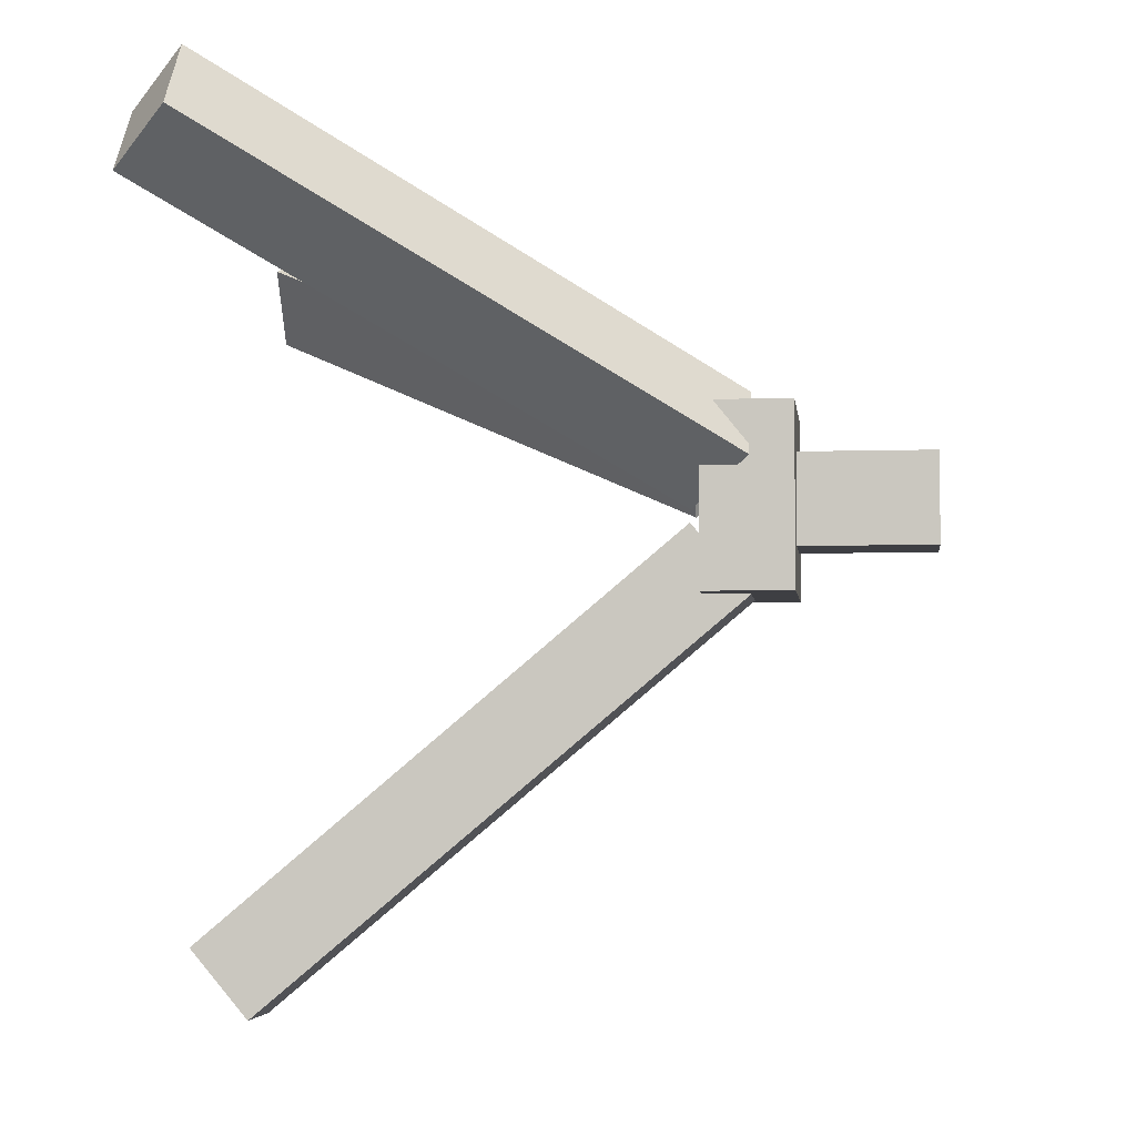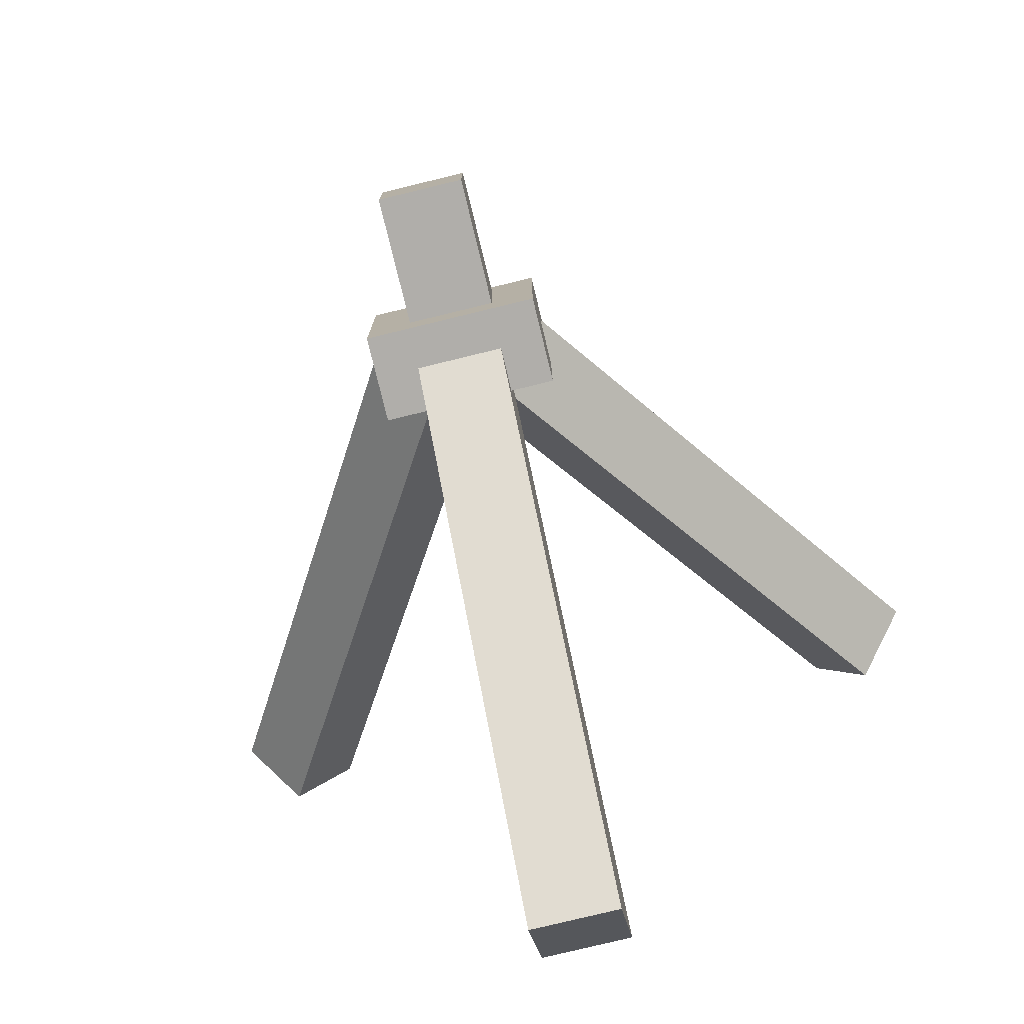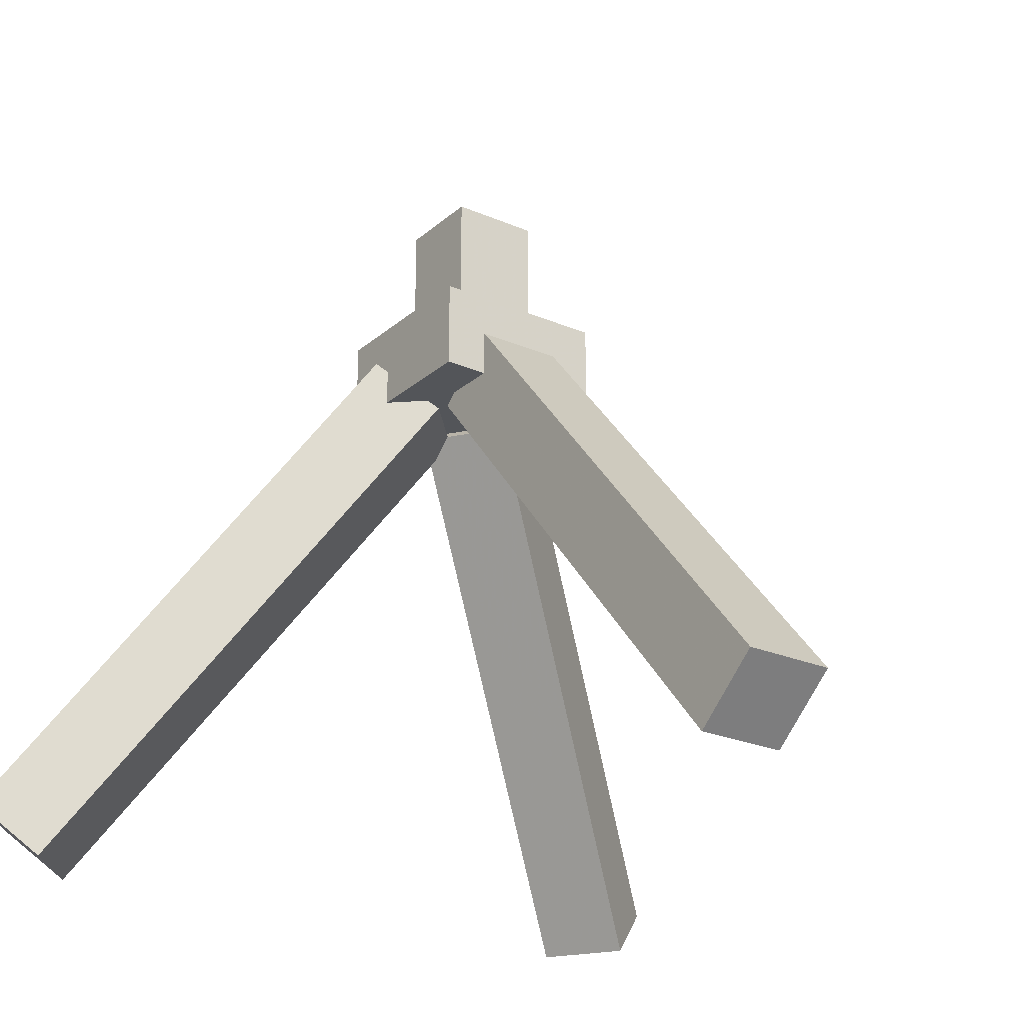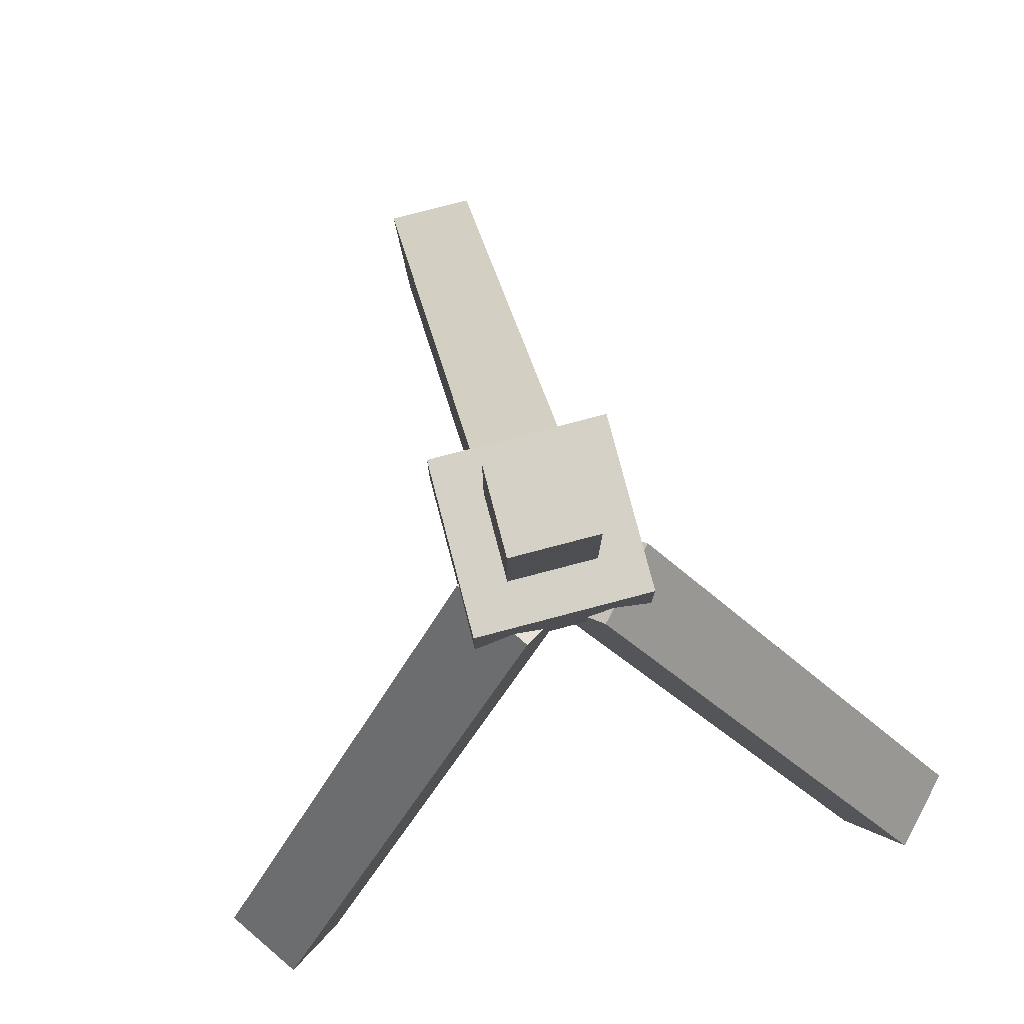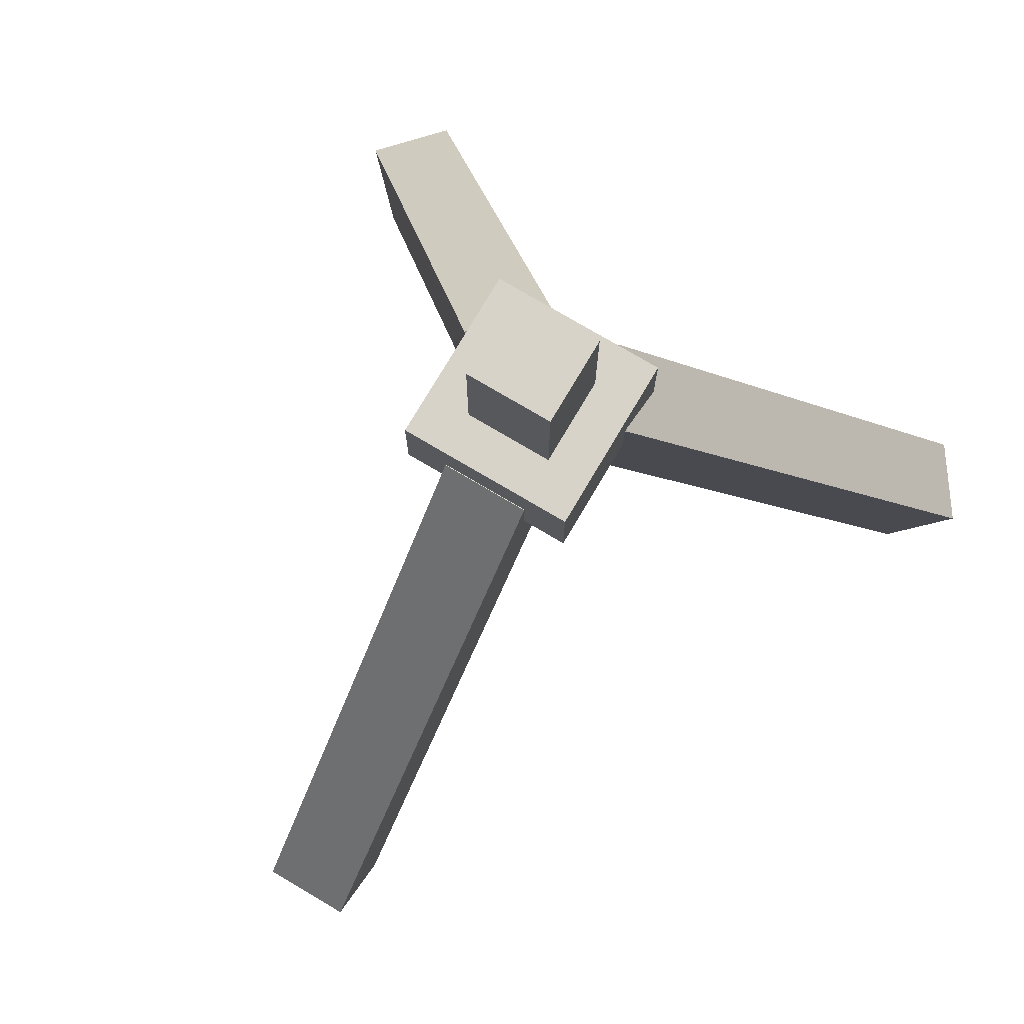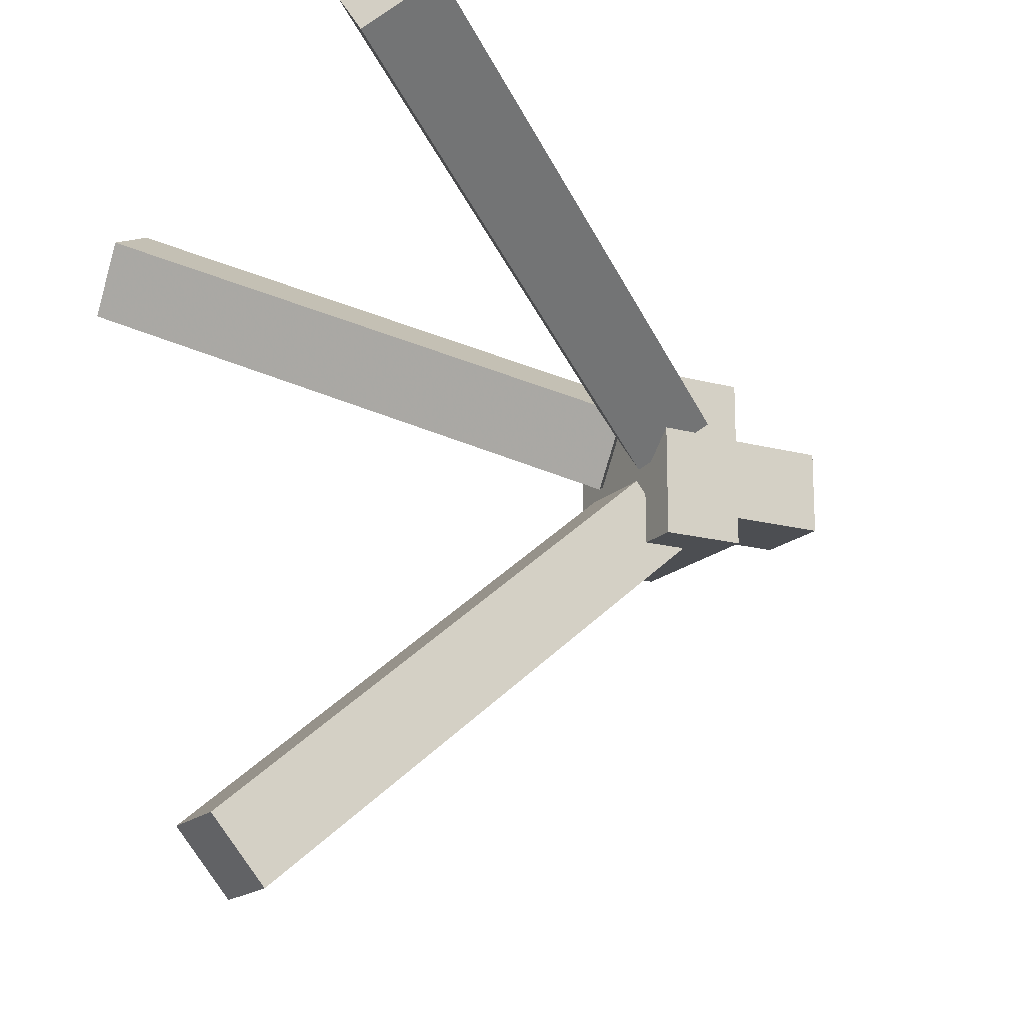
<metadata>
{"format":"obj","ext":"obj","renderer":"f3d","projection":"perspective","resolution":1024,"background":"white","views":[{"elev":-4.3,"azim":96.4,"up":"+Z"},{"elev":-77.7,"azim":-166.3,"up":"+Z"},{"elev":-24.1,"azim":144.4,"up":"+Y"},{"elev":79.5,"azim":-14.7,"up":"+Y"},{"elev":76.1,"azim":-149.4,"up":"+Y"},{"elev":-16.9,"azim":61.3,"up":"+Z"}]}
</metadata>
<code>
o main2
v 0.5312 0.5 0.4688
v 0.5312 0.375 0.4688
v 0.4688 0.375 0.4688
v 0.4688 0.5 0.4688
v 0.4688 0.5 0.5312
v 0.4688 0.375 0.5312
v 0.5312 0.375 0.5312
v 0.5312 0.5 0.5312
f 1 2 3 4
f 5 6 7 8
f 8 1 4 5
f 2 7 6 3
f 5 4 3 6
f 2 1 8 7
o tripot3
v 0.5336 0.3368 0.4933
v 0.7414 0.00162 0.6828
v 0.6993 0.00162 0.7289
v 0.4915 0.3368 0.5395
v 0.5269 0.3769 0.5717
v 0.7347 0.04179 0.7612
v 0.7768 0.04179 0.715
v 0.569 0.3769 0.5255
f 9 10 11 12
f 13 14 15 16
f 16 9 12 13
f 10 15 14 11
f 13 12 11 14
f 10 9 16 15
o tripot1
v 0.5312 0.3762 0.437
v 0.5312 0.04104 0.1558
v 0.4688 0.04104 0.1558
v 0.4688 0.3762 0.437
v 0.4688 0.336 0.4849
v 0.4688 0.00087 0.2037
v 0.5312 0.00087 0.2037
v 0.5312 0.336 0.4849
f 17 18 19 20
f 21 22 23 24
f 24 17 20 21
f 18 23 22 19
f 21 20 19 22
f 18 17 24 23
o tripot2
v 0.5113 0.3365 0.5447
v 0.2804 0.001342 0.7052
v 0.2447 0.001342 0.6539
v 0.4757 0.3365 0.4933
v 0.4363 0.3767 0.5207
v 0.2054 0.04152 0.6812
v 0.2411 0.04152 0.7325
v 0.472 0.3767 0.572
f 25 26 27 28
f 29 30 31 32
f 32 25 28 29
f 26 31 30 27
f 29 28 27 30
f 26 25 32 31
o main
v 0.5625 0.4062 0.4375
v 0.5625 0.3438 0.4375
v 0.4375 0.3438 0.4375
v 0.4375 0.4062 0.4375
v 0.4375 0.4062 0.5625
v 0.4375 0.3438 0.5625
v 0.5625 0.3438 0.5625
v 0.5625 0.4062 0.5625
f 33 34 35 36
f 37 38 39 40
f 40 33 36 37
f 34 39 38 35
f 37 36 35 38
f 34 33 40 39

</code>
